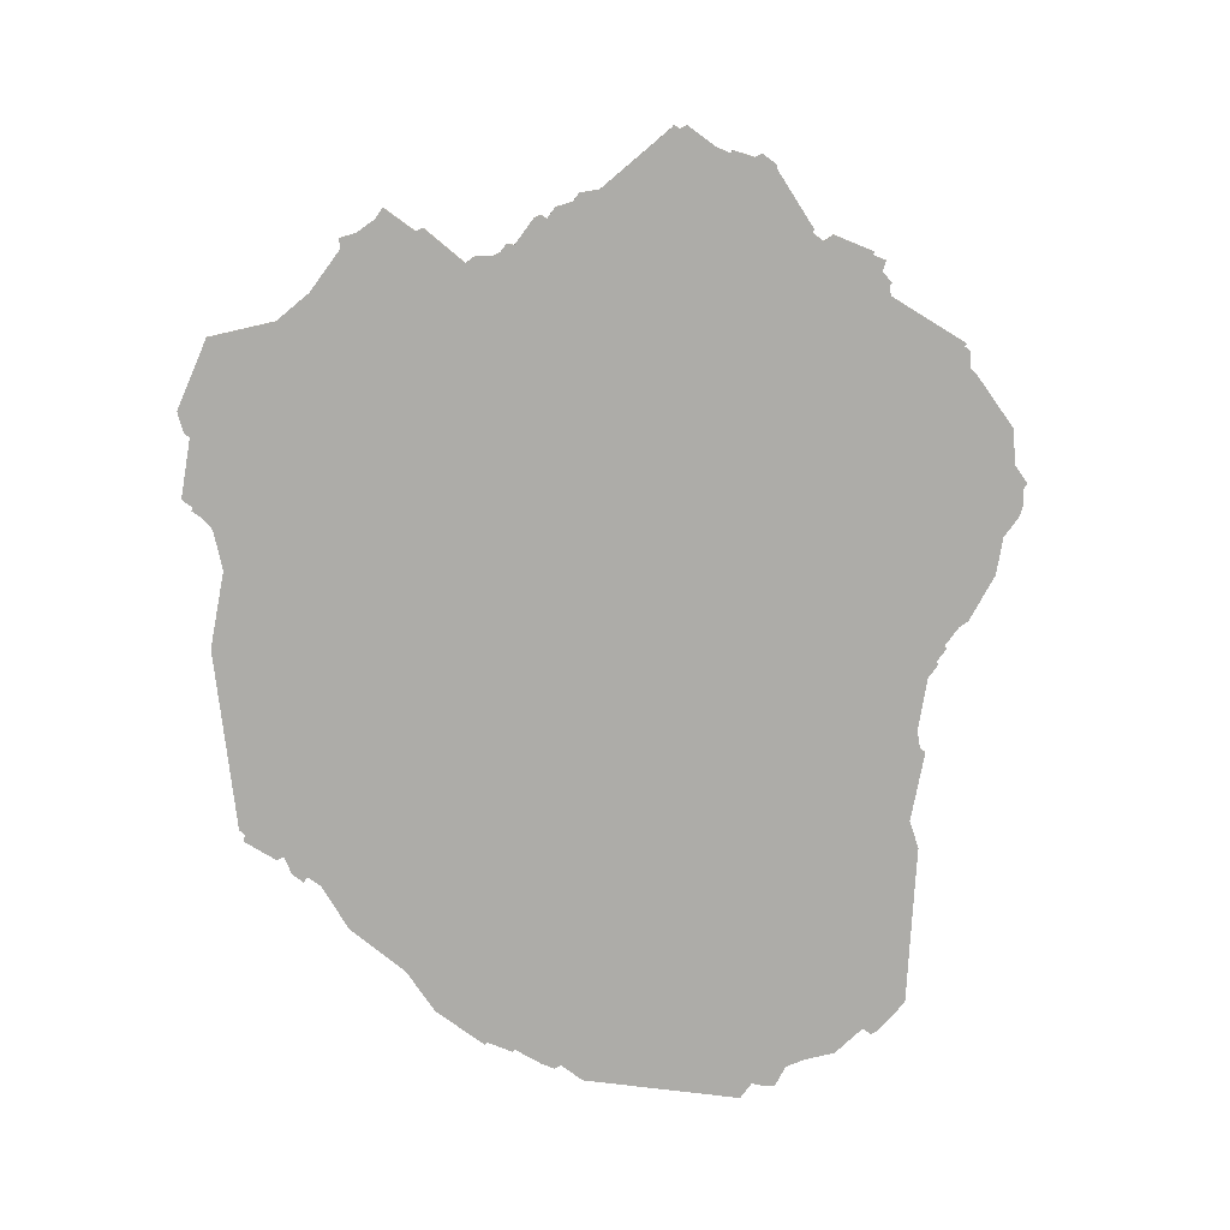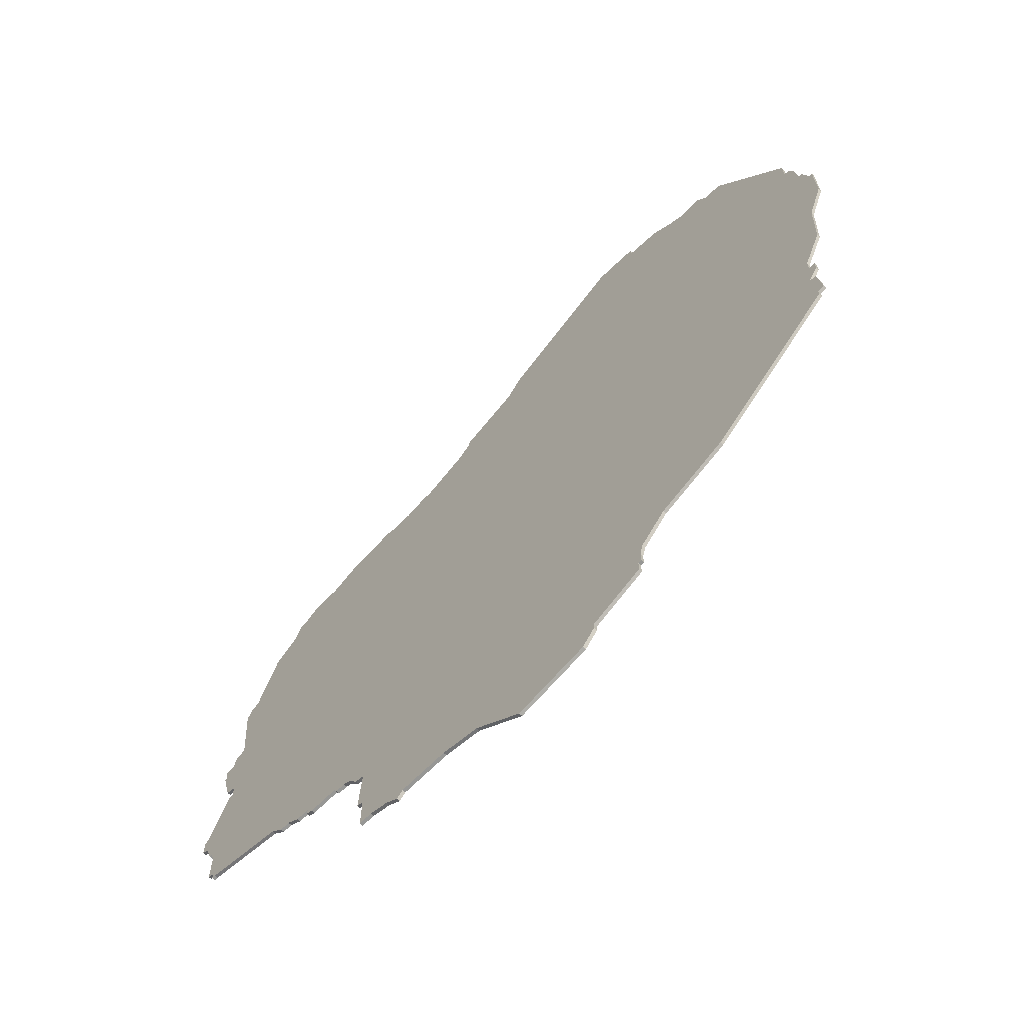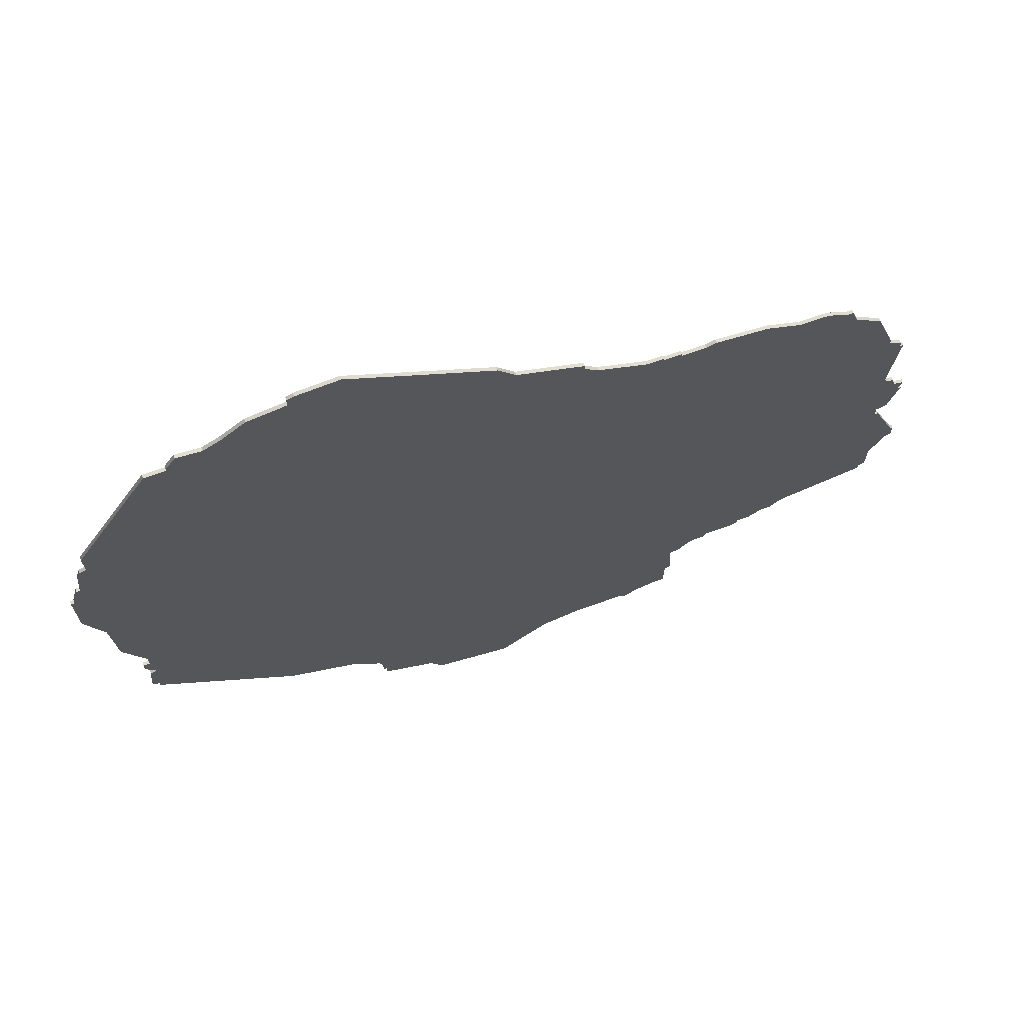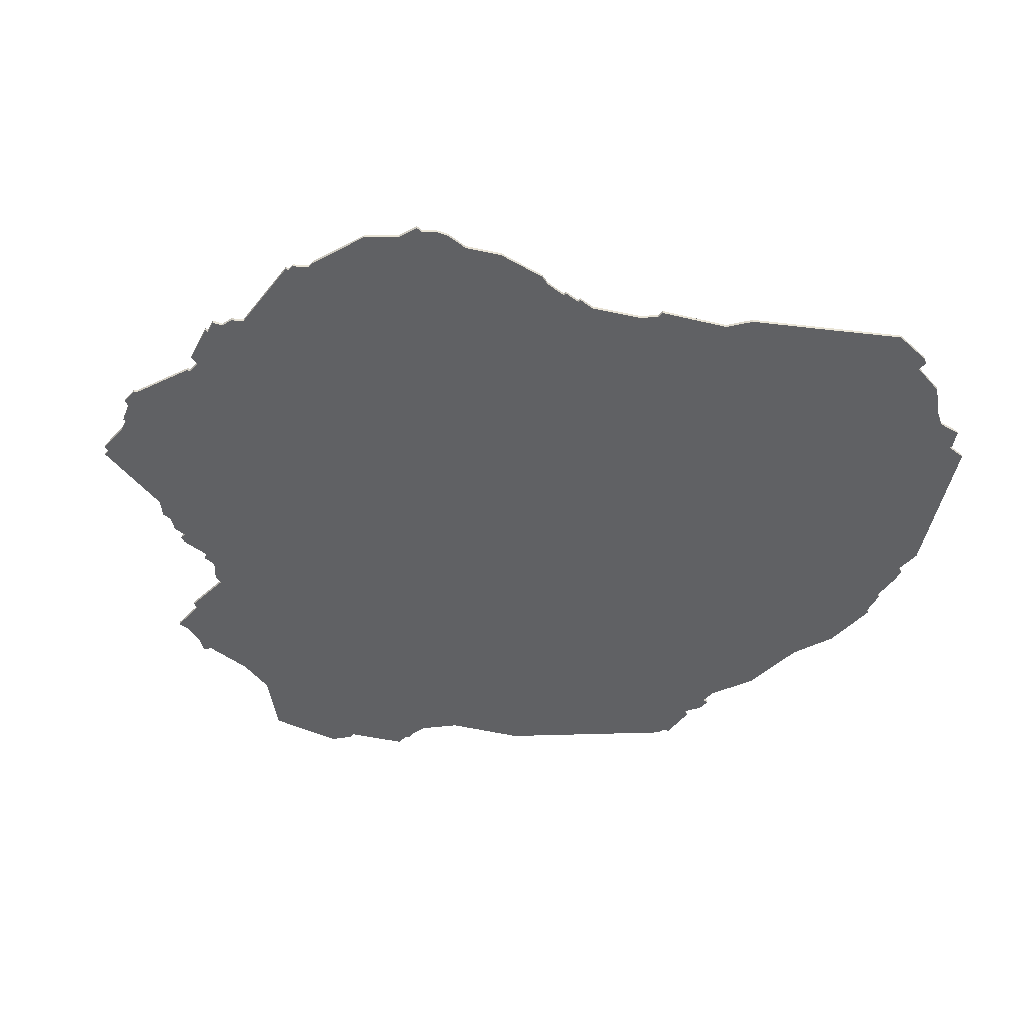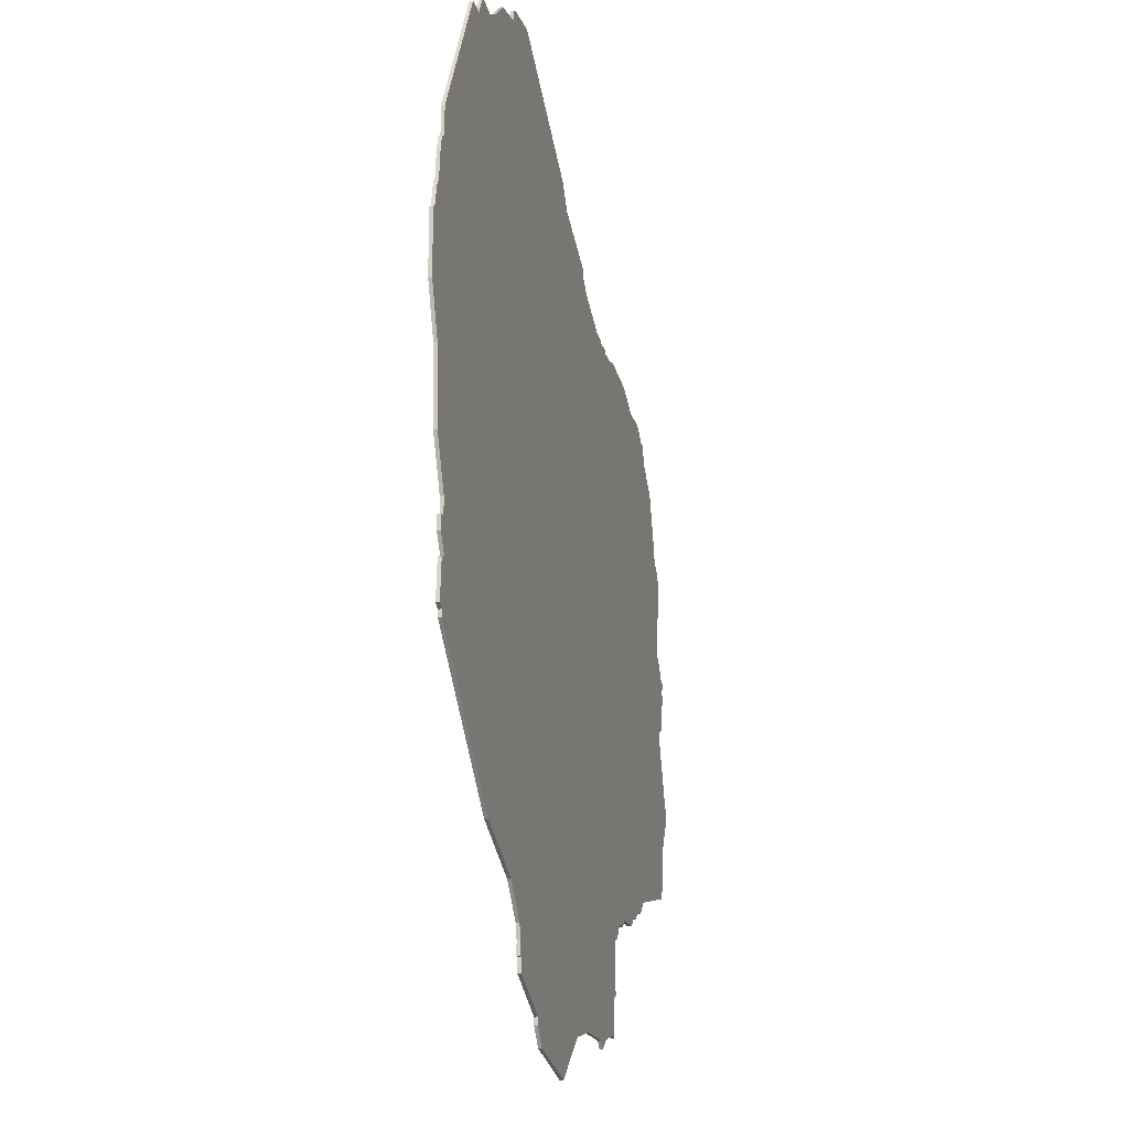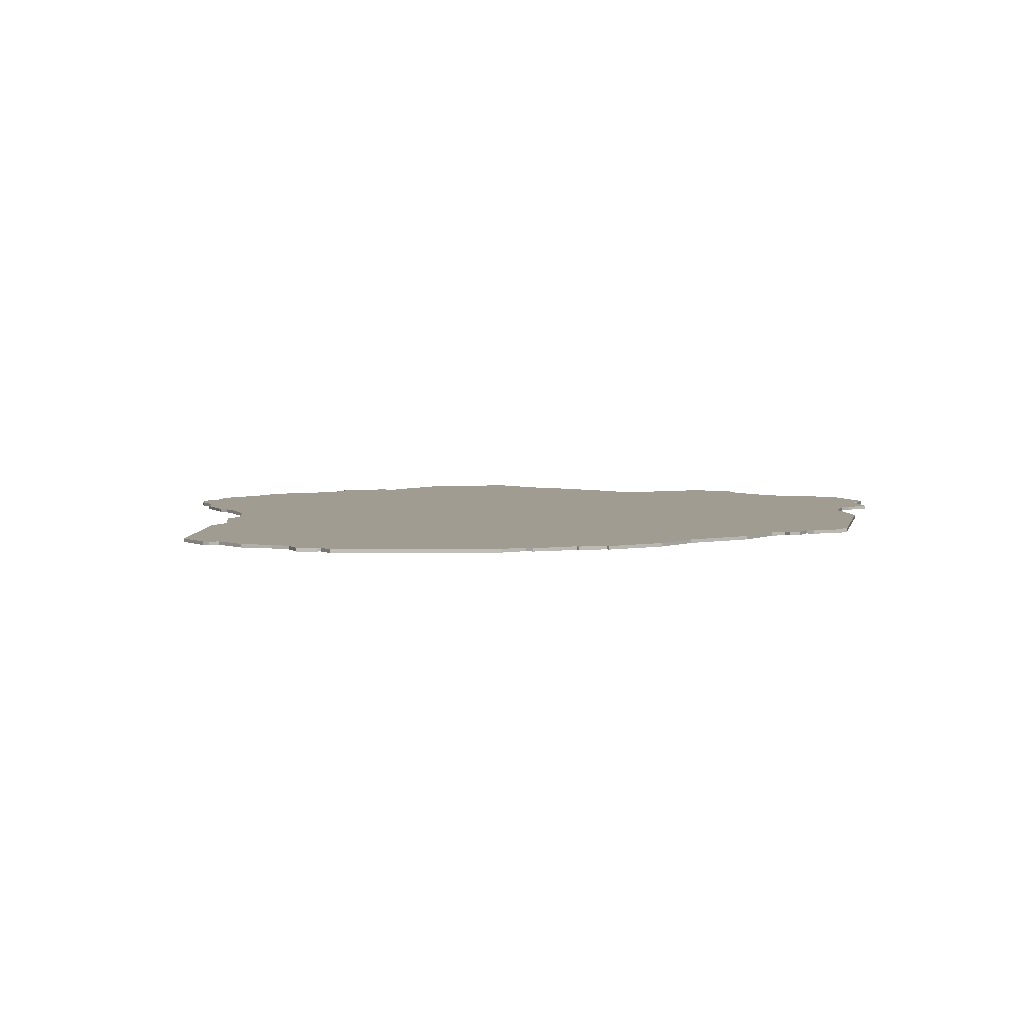
<metadata>
{"format":"obj","ext":"obj","renderer":"f3d","projection":"perspective","resolution":1024,"background":"white","views":[{"elev":-76.7,"azim":53.8,"up":"+Z"},{"elev":-68.1,"azim":-134.9,"up":"+Y"},{"elev":70.4,"azim":-19.5,"up":"+Y"},{"elev":-46.9,"azim":139.4,"up":"+Z"},{"elev":-18.4,"azim":-76.1,"up":"+Y"},{"elev":4.3,"azim":-121.2,"up":"+Z"}]}
</metadata>
<code>
v 2751 -918 0
v 2750 -927 0
v 2749 -927 0
v 2747 -935 0
v 2746 -935 0
v 2746 -953 0
v 2751 -967 0
v 2752 -988 0
v 2758 -1002 0
v 2758 -1007 0
v 2756 -1007 0
v 2756 -1011 0
v 2759 -1016 0
v 2757 -1017 0
v 2756 -1028 0
v 2758 -1029 0
v 2758 -1031 0
v 2798 -1068 0
v 2819 -1078 0
v 2827 -1087 0
v 2828 -1091 0
v 2828 -1095 0
v 2829 -1095 0
v 2829 -1099 0
v 2845 -1107 0
v 2845 -1109 0
v 2849 -1114 0
v 2871 -1119 0
v 2886 -1106 0
v 2898 -1103 0
v 2913 -1103 0
v 2915 -1105 0
v 2919 -1102 0
v 2925 -1100 0
v 2929 -1100 0
v 2929 -1089 0
v 2931 -1088 0
v 2930 -1073 0
v 2933 -1072 0
v 2936 -1068 0
v 2938 -1067 0
v 2941 -1067 0
v 2942 -1065 0
v 2951 -1065 0
v 2953 -1064 0
v 2953 -1062 0
v 2957 -1062 0
v 2961 -1059 0
v 2964 -1059 0
v 2968 -1055 0
v 2993 -1049 0
v 2994 -1049 0
v 2994 -1047 0
v 2996 -1046 0
v 2996 -1036 0
v 2997 -1032 0
v 2998 -1032 0
v 3000 -1026 0
v 3002 -1025 0
v 3002 -1020 0
v 3001 -1019 0
v 2994 -1001 0
v 2993 -1001 0
v 2993 -997 0
v 2996 -996 0
v 2999 -984 0
v 2998 -984 0
v 2999 -980 0
v 2996 -979 0
v 2995 -975 0
v 2994 -975 0
v 2992 -973 0
v 2994 -948 0
v 2993 -948 0
v 2993 -946 0
v 2989 -943 0
v 2989 -941 0
v 2983 -923 0
v 2975 -916 0
v 2973 -910 0
v 2971 -910 0
v 2967 -907 0
v 2964 -906 0
v 2957 -906 0
v 2947 -901 0
v 2932 -899 0
v 2929 -900 0
v 2922 -900 0
v 2922 -899 0
v 2917 -899 0
v 2917 -898 0
v 2912 -898 0
v 2898 -891 0
v 2894 -887 0
v 2894 -885 0
v 2875 -876 0
v 2870 -869 0
v 2853 -858 0
v 2830 -843 0
v 2818 -844 0
v 2816 -845 0
v 2816 -848 0
v 2805 -850 0
v 2798 -856 0
v 2793 -859 0
v 2786 -858 0
v 2783 -863 0
v 2783 -864 0
v 2777 -864 0
v 2754 -905 0
v 2754 -913 0
v 2752 -914 0
v 2751 -918 1
v 2750 -927 1
v 2749 -927 1
v 2747 -935 1
v 2746 -935 1
v 2746 -953 1
v 2751 -967 1
v 2752 -988 1
v 2758 -1002 1
v 2758 -1007 1
v 2756 -1007 1
v 2756 -1011 1
v 2759 -1016 1
v 2757 -1017 1
v 2756 -1028 1
v 2758 -1029 1
v 2758 -1031 1
v 2798 -1068 1
v 2819 -1078 1
v 2827 -1087 1
v 2828 -1091 1
v 2828 -1095 1
v 2829 -1095 1
v 2829 -1099 1
v 2845 -1107 1
v 2845 -1109 1
v 2849 -1114 1
v 2871 -1119 1
v 2886 -1106 1
v 2898 -1103 1
v 2913 -1103 1
v 2915 -1105 1
v 2919 -1102 1
v 2925 -1100 1
v 2929 -1100 1
v 2929 -1089 1
v 2931 -1088 1
v 2930 -1073 1
v 2933 -1072 1
v 2936 -1068 1
v 2938 -1067 1
v 2941 -1067 1
v 2942 -1065 1
v 2951 -1065 1
v 2953 -1064 1
v 2953 -1062 1
v 2957 -1062 1
v 2961 -1059 1
v 2964 -1059 1
v 2968 -1055 1
v 2993 -1049 1
v 2994 -1049 1
v 2994 -1047 1
v 2996 -1046 1
v 2996 -1036 1
v 2997 -1032 1
v 2998 -1032 1
v 3000 -1026 1
v 3002 -1025 1
v 3002 -1020 1
v 3001 -1019 1
v 2994 -1001 1
v 2993 -1001 1
v 2993 -997 1
v 2996 -996 1
v 2999 -984 1
v 2998 -984 1
v 2999 -980 1
v 2996 -979 1
v 2995 -975 1
v 2994 -975 1
v 2992 -973 1
v 2994 -948 1
v 2993 -948 1
v 2993 -946 1
v 2989 -943 1
v 2989 -941 1
v 2983 -923 1
v 2975 -916 1
v 2973 -910 1
v 2971 -910 1
v 2967 -907 1
v 2964 -906 1
v 2957 -906 1
v 2947 -901 1
v 2932 -899 1
v 2929 -900 1
v 2922 -900 1
v 2922 -899 1
v 2917 -899 1
v 2917 -898 1
v 2912 -898 1
v 2898 -891 1
v 2894 -887 1
v 2894 -885 1
v 2875 -876 1
v 2870 -869 1
v 2853 -858 1
v 2830 -843 1
v 2818 -844 1
v 2816 -845 1
v 2816 -848 1
v 2805 -850 1
v 2798 -856 1
v 2793 -859 1
v 2786 -858 1
v 2783 -863 1
v 2783 -864 1
v 2777 -864 1
v 2754 -905 1
v 2754 -913 1
v 2752 -914 1
f 2 1 112
f 4 3 2
f 6 5 4
f 9 8 7
f 12 11 10
f 15 14 13
f 18 17 16
f 23 22 21
f 25 24 23
f 27 26 25
f 29 28 27
f 33 32 31
f 36 35 34
f 38 37 36
f 40 39 38
f 43 42 41
f 45 44 43
f 48 47 46
f 50 49 48
f 53 52 51
f 55 54 53
f 58 57 56
f 60 59 58
f 63 62 61
f 66 65 64
f 69 68 67
f 71 70 69
f 74 73 72
f 76 75 74
f 78 77 76
f 81 80 79
f 83 82 81
f 86 85 84
f 90 89 88
f 92 91 90
f 96 95 94
f 98 97 96
f 100 99 98
f 102 101 100
f 104 103 102
f 107 106 105
f 110 109 108
f 2 112 111
f 6 4 2
f 13 12 10
f 16 15 13
f 19 18 16
f 25 23 21
f 29 27 25
f 33 31 30
f 36 34 33
f 46 45 43
f 50 48 46
f 53 51 50
f 60 58 56
f 67 66 64
f 71 69 67
f 76 74 72
f 79 78 76
f 83 81 79
f 87 86 84
f 96 94 93
f 100 98 96
f 105 104 102
f 108 107 105
f 111 110 108
f 6 2 111
f 13 10 9
f 19 16 13
f 25 21 20
f 30 29 25
f 36 33 30
f 50 46 43
f 55 53 50
f 61 60 56
f 71 67 64
f 79 76 72
f 84 83 79
f 88 87 84
f 100 96 93
f 108 105 102
f 6 111 108
f 19 13 9
f 25 20 19
f 36 30 25
f 55 50 43
f 63 61 56
f 72 71 64
f 84 79 72
f 102 100 93
f 6 108 102
f 19 9 7
f 36 25 19
f 55 43 41
f 63 56 55
f 72 64 63
f 88 84 72
f 6 102 93
f 19 7 6
f 38 36 19
f 55 41 40
f 88 72 63
f 6 93 92
f 38 19 6
f 63 55 40
f 90 88 63
f 6 92 90
f 40 38 6
f 90 63 40
f 40 6 90
f 224 113 114
f 114 115 116
f 116 117 118
f 119 120 121
f 122 123 124
f 125 126 127
f 128 129 130
f 133 134 135
f 135 136 137
f 137 138 139
f 139 140 141
f 143 144 145
f 146 147 148
f 148 149 150
f 150 151 152
f 153 154 155
f 155 156 157
f 158 159 160
f 160 161 162
f 163 164 165
f 165 166 167
f 168 169 170
f 170 171 172
f 173 174 175
f 176 177 178
f 179 180 181
f 181 182 183
f 184 185 186
f 186 187 188
f 188 189 190
f 191 192 193
f 193 194 195
f 196 197 198
f 200 201 202
f 202 203 204
f 206 207 208
f 208 209 210
f 210 211 212
f 212 213 214
f 214 215 216
f 217 218 219
f 220 221 222
f 223 224 114
f 114 116 118
f 122 124 125
f 125 127 128
f 128 130 131
f 133 135 137
f 137 139 141
f 142 143 145
f 145 146 148
f 155 157 158
f 158 160 162
f 162 163 165
f 168 170 172
f 176 178 179
f 179 181 183
f 184 186 188
f 188 190 191
f 191 193 195
f 196 198 199
f 205 206 208
f 208 210 212
f 214 216 217
f 217 219 220
f 220 222 223
f 223 114 118
f 121 122 125
f 125 128 131
f 132 133 137
f 137 141 142
f 142 145 148
f 155 158 162
f 162 165 167
f 168 172 173
f 176 179 183
f 184 188 191
f 191 195 196
f 196 199 200
f 205 208 212
f 214 217 220
f 220 223 118
f 121 125 131
f 131 132 137
f 137 142 148
f 155 162 167
f 168 173 175
f 176 183 184
f 184 191 196
f 205 212 214
f 214 220 118
f 119 121 131
f 131 137 148
f 153 155 167
f 167 168 175
f 175 176 184
f 184 196 200
f 205 214 118
f 118 119 131
f 131 148 150
f 152 153 167
f 175 184 200
f 204 205 118
f 118 131 150
f 152 167 175
f 175 200 202
f 202 204 118
f 118 150 152
f 152 175 202
f 202 118 152
f 114 113 2
f 2 113 1
f 115 114 3
f 3 114 2
f 116 115 4
f 4 115 3
f 117 116 5
f 5 116 4
f 118 117 6
f 6 117 5
f 119 118 7
f 7 118 6
f 120 119 8
f 8 119 7
f 121 120 9
f 9 120 8
f 122 121 10
f 10 121 9
f 123 122 11
f 11 122 10
f 124 123 12
f 12 123 11
f 125 124 13
f 13 124 12
f 126 125 14
f 14 125 13
f 127 126 15
f 15 126 14
f 128 127 16
f 16 127 15
f 129 128 17
f 17 128 16
f 130 129 18
f 18 129 17
f 131 130 19
f 19 130 18
f 132 131 20
f 20 131 19
f 133 132 21
f 21 132 20
f 134 133 22
f 22 133 21
f 135 134 23
f 23 134 22
f 136 135 24
f 24 135 23
f 137 136 25
f 25 136 24
f 138 137 26
f 26 137 25
f 139 138 27
f 27 138 26
f 140 139 28
f 28 139 27
f 141 140 29
f 29 140 28
f 142 141 30
f 30 141 29
f 143 142 31
f 31 142 30
f 144 143 32
f 32 143 31
f 145 144 33
f 33 144 32
f 146 145 34
f 34 145 33
f 147 146 35
f 35 146 34
f 148 147 36
f 36 147 35
f 149 148 37
f 37 148 36
f 150 149 38
f 38 149 37
f 151 150 39
f 39 150 38
f 152 151 40
f 40 151 39
f 153 152 41
f 41 152 40
f 154 153 42
f 42 153 41
f 155 154 43
f 43 154 42
f 156 155 44
f 44 155 43
f 157 156 45
f 45 156 44
f 158 157 46
f 46 157 45
f 159 158 47
f 47 158 46
f 160 159 48
f 48 159 47
f 161 160 49
f 49 160 48
f 162 161 50
f 50 161 49
f 163 162 51
f 51 162 50
f 164 163 52
f 52 163 51
f 165 164 53
f 53 164 52
f 166 165 54
f 54 165 53
f 167 166 55
f 55 166 54
f 168 167 56
f 56 167 55
f 169 168 57
f 57 168 56
f 170 169 58
f 58 169 57
f 171 170 59
f 59 170 58
f 172 171 60
f 60 171 59
f 173 172 61
f 61 172 60
f 174 173 62
f 62 173 61
f 175 174 63
f 63 174 62
f 176 175 64
f 64 175 63
f 177 176 65
f 65 176 64
f 178 177 66
f 66 177 65
f 179 178 67
f 67 178 66
f 180 179 68
f 68 179 67
f 181 180 69
f 69 180 68
f 182 181 70
f 70 181 69
f 183 182 71
f 71 182 70
f 184 183 72
f 72 183 71
f 185 184 73
f 73 184 72
f 186 185 74
f 74 185 73
f 187 186 75
f 75 186 74
f 188 187 76
f 76 187 75
f 189 188 77
f 77 188 76
f 190 189 78
f 78 189 77
f 191 190 79
f 79 190 78
f 192 191 80
f 80 191 79
f 193 192 81
f 81 192 80
f 194 193 82
f 82 193 81
f 195 194 83
f 83 194 82
f 196 195 84
f 84 195 83
f 197 196 85
f 85 196 84
f 198 197 86
f 86 197 85
f 199 198 87
f 87 198 86
f 200 199 88
f 88 199 87
f 201 200 89
f 89 200 88
f 202 201 90
f 90 201 89
f 203 202 91
f 91 202 90
f 204 203 92
f 92 203 91
f 205 204 93
f 93 204 92
f 206 205 94
f 94 205 93
f 207 206 95
f 95 206 94
f 208 207 96
f 96 207 95
f 209 208 97
f 97 208 96
f 210 209 98
f 98 209 97
f 211 210 99
f 99 210 98
f 212 211 100
f 100 211 99
f 213 212 101
f 101 212 100
f 214 213 102
f 102 213 101
f 215 214 103
f 103 214 102
f 216 215 104
f 104 215 103
f 217 216 105
f 105 216 104
f 218 217 106
f 106 217 105
f 219 218 107
f 107 218 106
f 220 219 108
f 108 219 107
f 221 220 109
f 109 220 108
f 222 221 110
f 110 221 109
f 223 222 111
f 111 222 110
f 113 224 1
f 1 224 112
f 224 223 112
f 112 223 111

</code>
